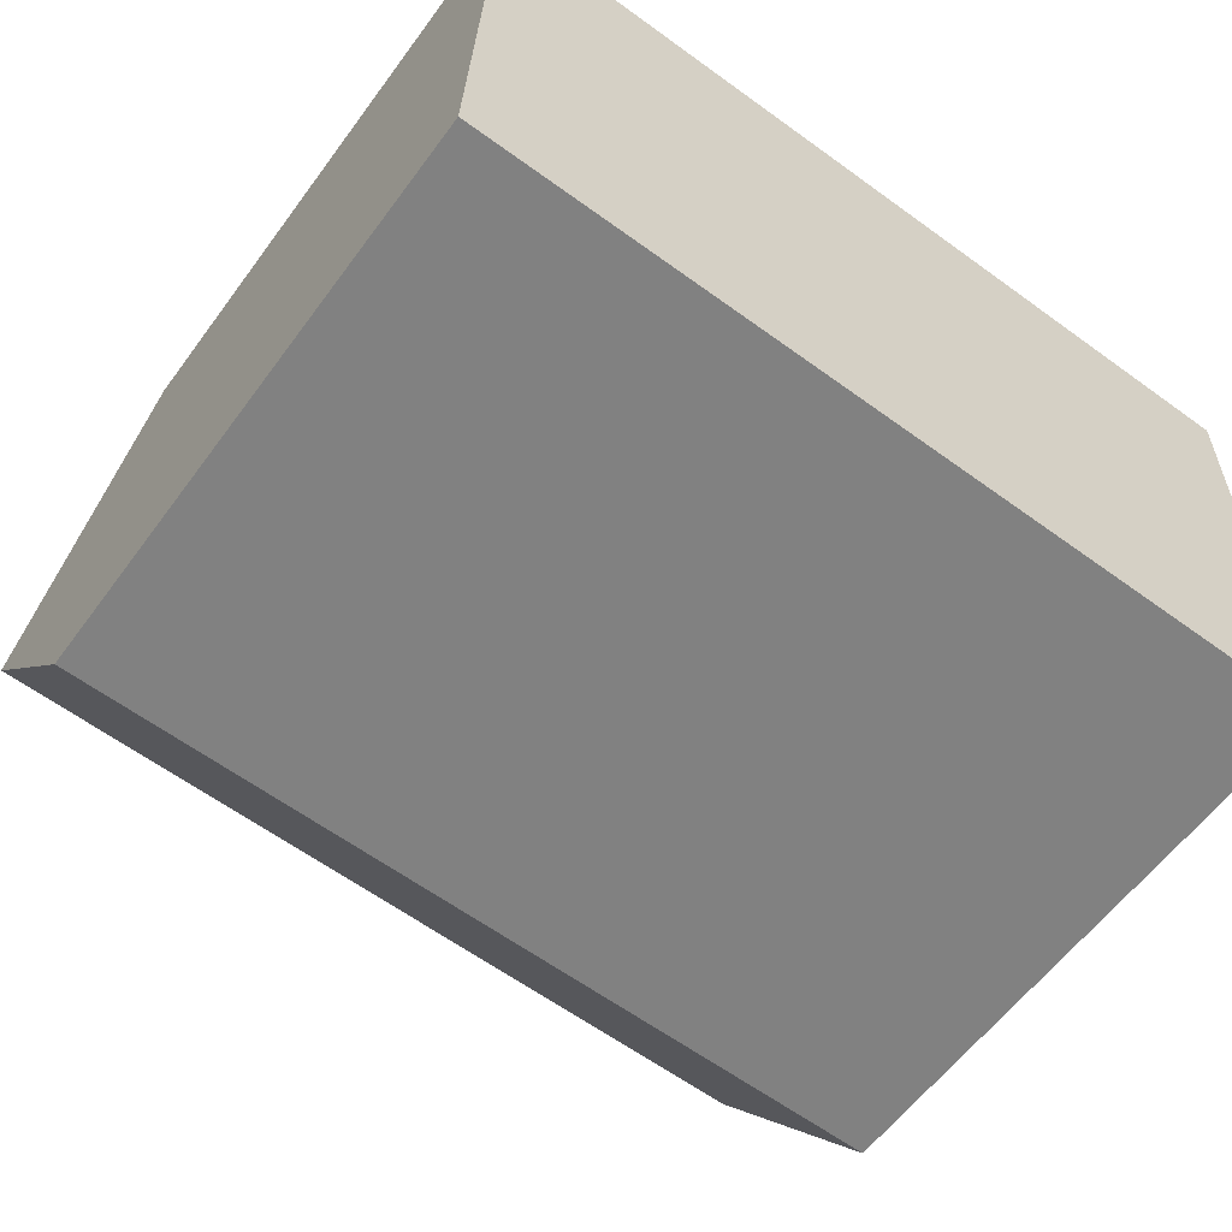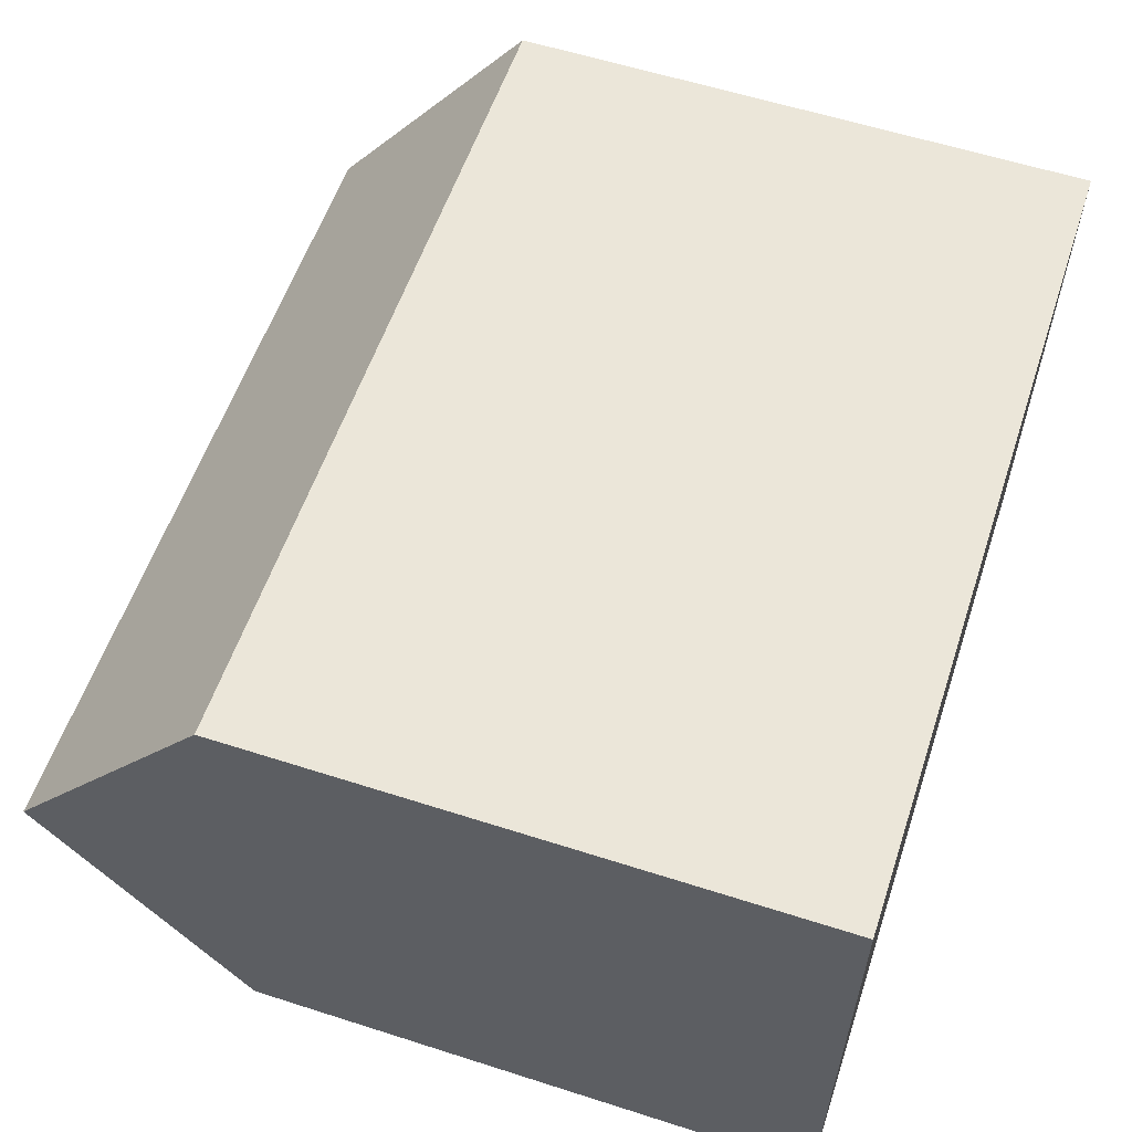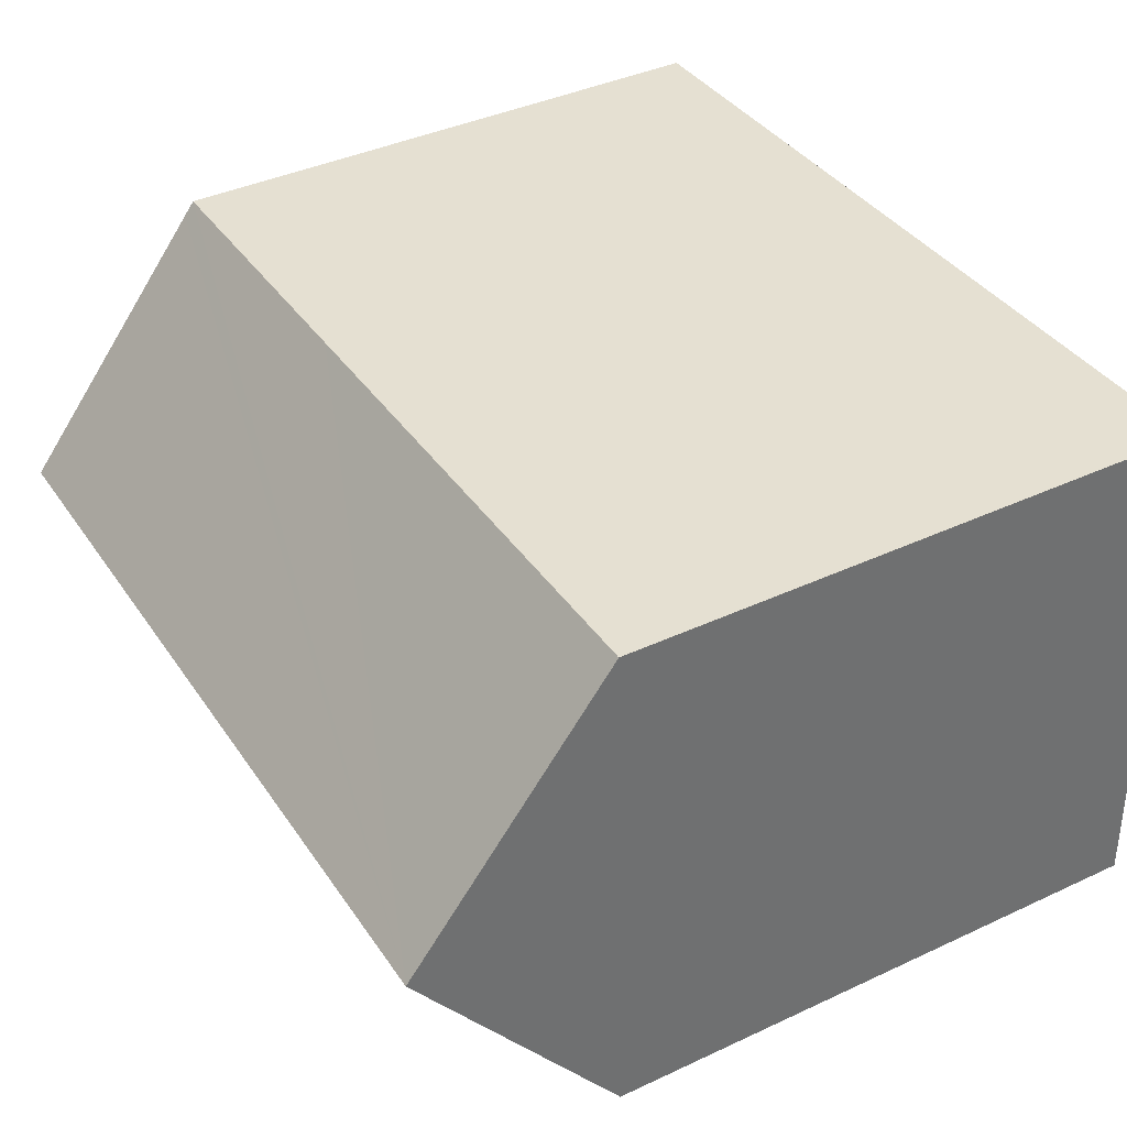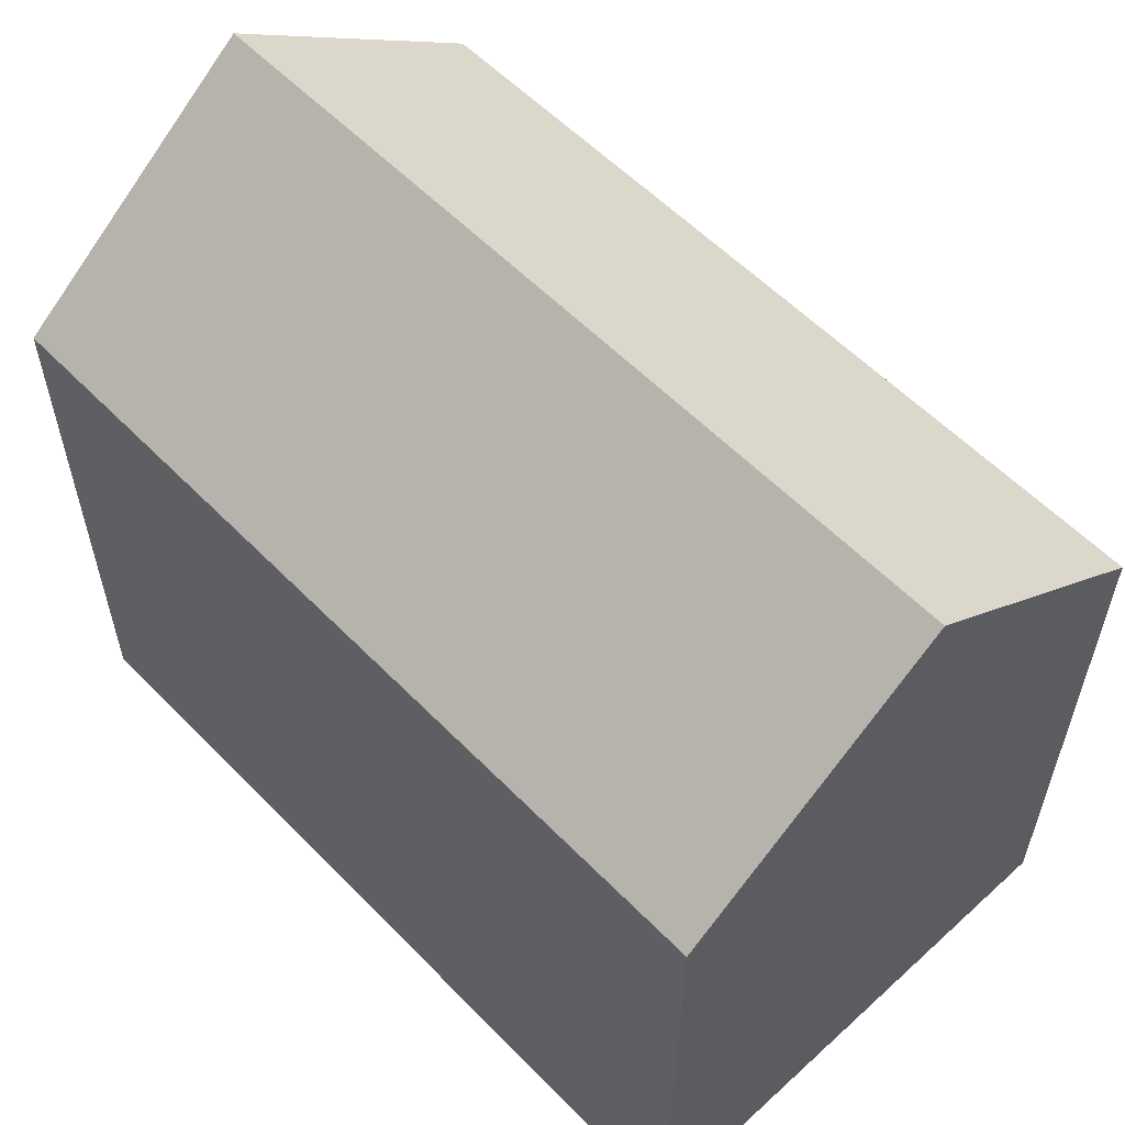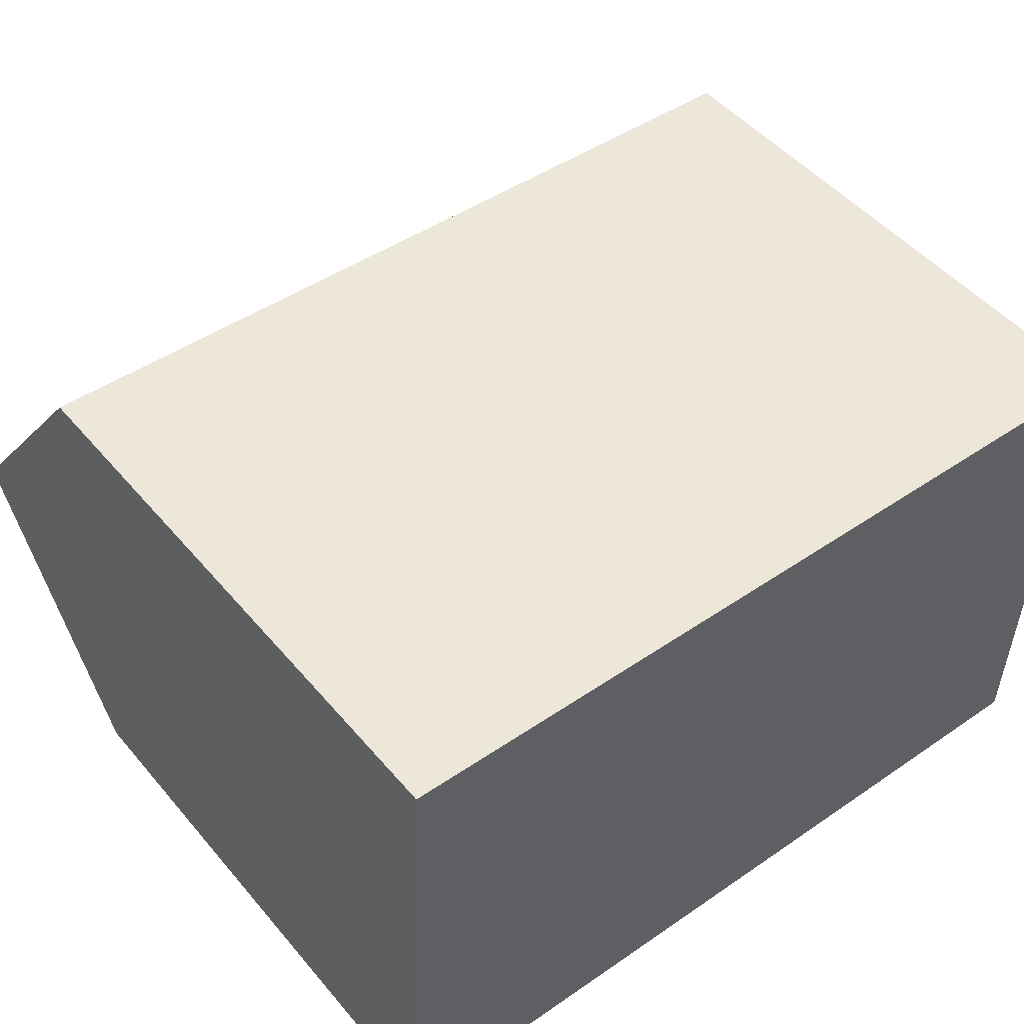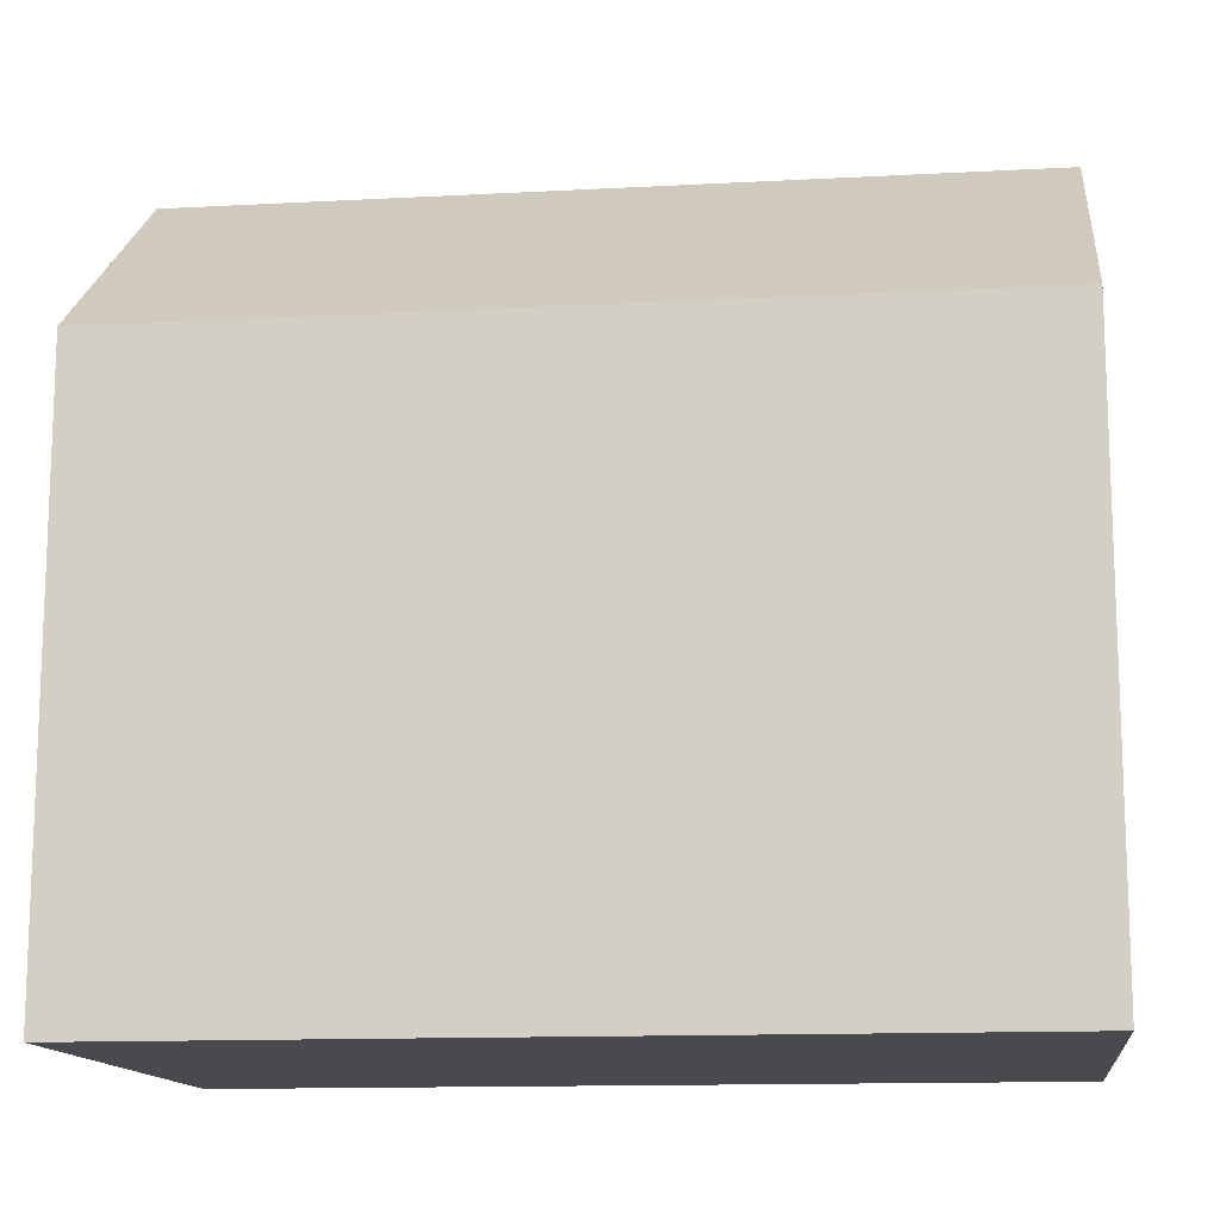
<metadata>
{"format":"obj","ext":"obj","renderer":"f3d","projection":"perspective","resolution":1024,"background":"white","views":[{"elev":-59.3,"azim":-36.2,"up":"+Z"},{"elev":58.8,"azim":-71.7,"up":"+Z"},{"elev":39.8,"azim":-120.0,"up":"+Z"},{"elev":57.7,"azim":-131.5,"up":"+Y"},{"elev":49.0,"azim":-38.3,"up":"+Z"},{"elev":-13.4,"azim":9.0,"up":"+Y"}]}
</metadata>
<code>
v  6.244 11.35 10.12
v  0.165 15.35 5.169
v  0.329 11.35 10.34
v  10.73 11.34 9.952
v  16.79 11.35 9.729
v  16.78 11.55 9.464
v  16.62 15.35 4.564
v  0 11.34 6.945e-16
v  16.45 11.35 -0.598
v  0.329 -6.328e-16 10.34
v  6.244 -6.195e-16 10.12
v  16.79 -5.957e-16 9.729
v  10.73 -6.094e-16 9.952
v  16.45 3.662e-17 -0.598
v  16.78 -5.795e-16 9.464
v  16.62 -2.795e-16 4.564
v  0 0 0
v  0.165 -3.165e-16 5.169
g defaultobject
f 1 2 3
f 2 1 4
f 2 4 5
f 2 5 6
f 2 6 7
f 8 7 9
f 7 8 2
f 10 1 3
f 1 10 4
f 4 10 5
f 5 10 11
f 5 11 12
f 12 11 13
f 6 9 7
f 9 6 5
f 9 5 12
f 9 12 14
f 14 12 15
f 14 15 16
f 14 8 9
f 8 14 17
f 8 3 2
f 3 8 10
f 10 8 18
f 18 8 17
f 13 15 12
f 15 13 16
f 16 13 14
f 14 13 17
f 17 13 11
f 17 11 18
f 18 11 10

</code>
